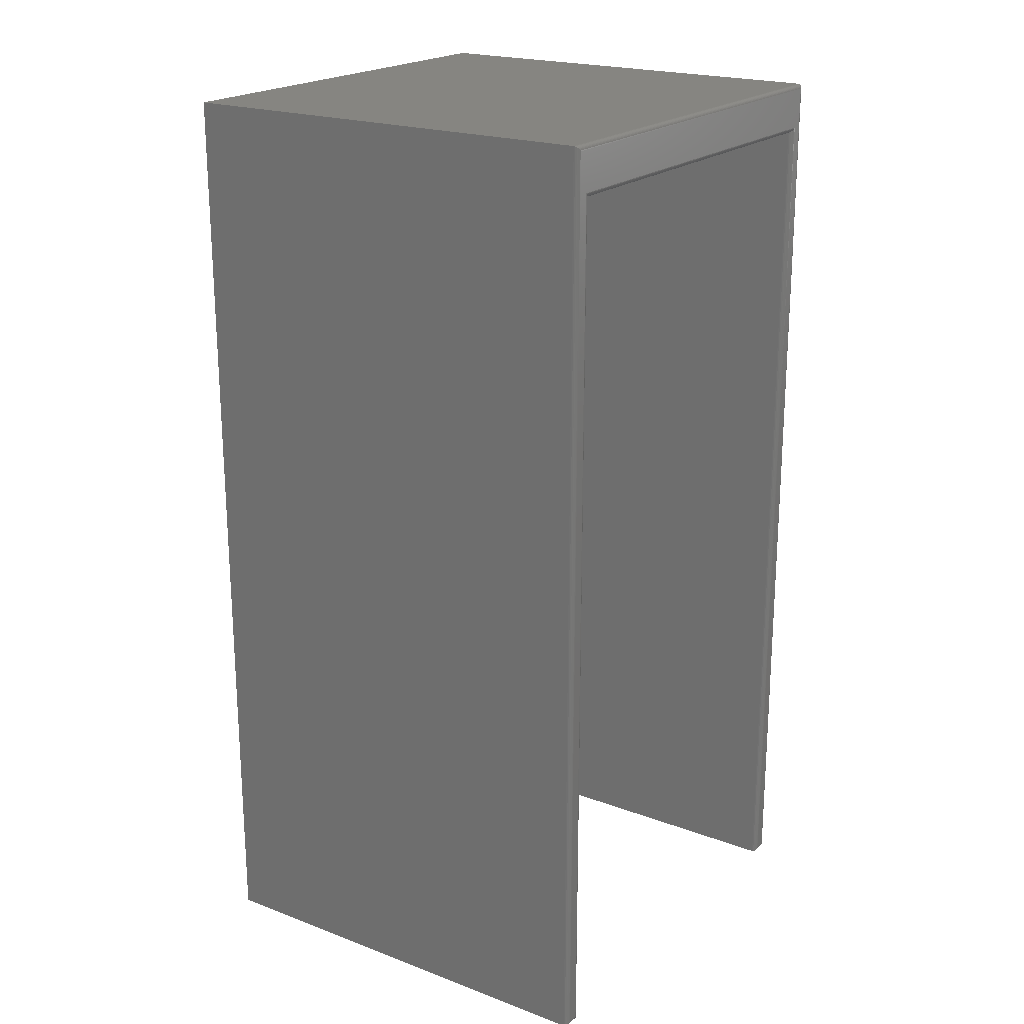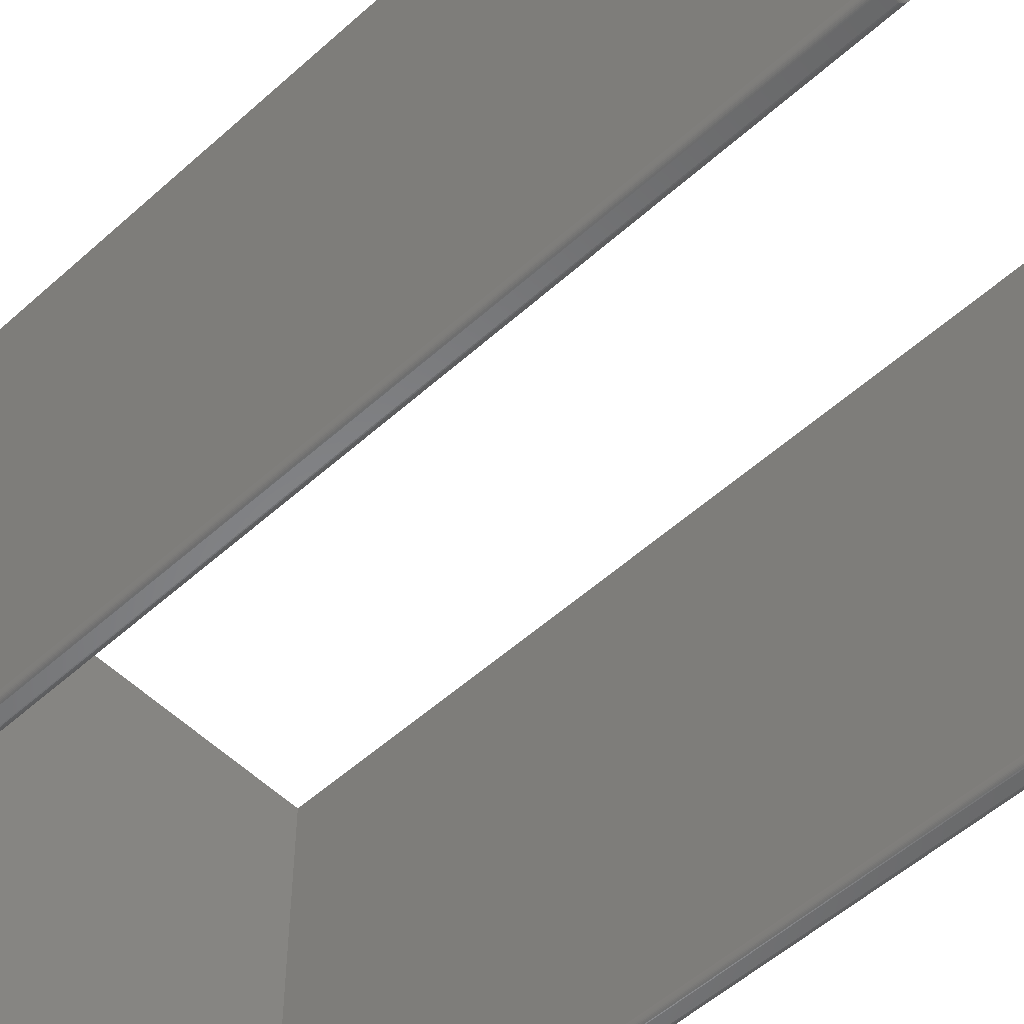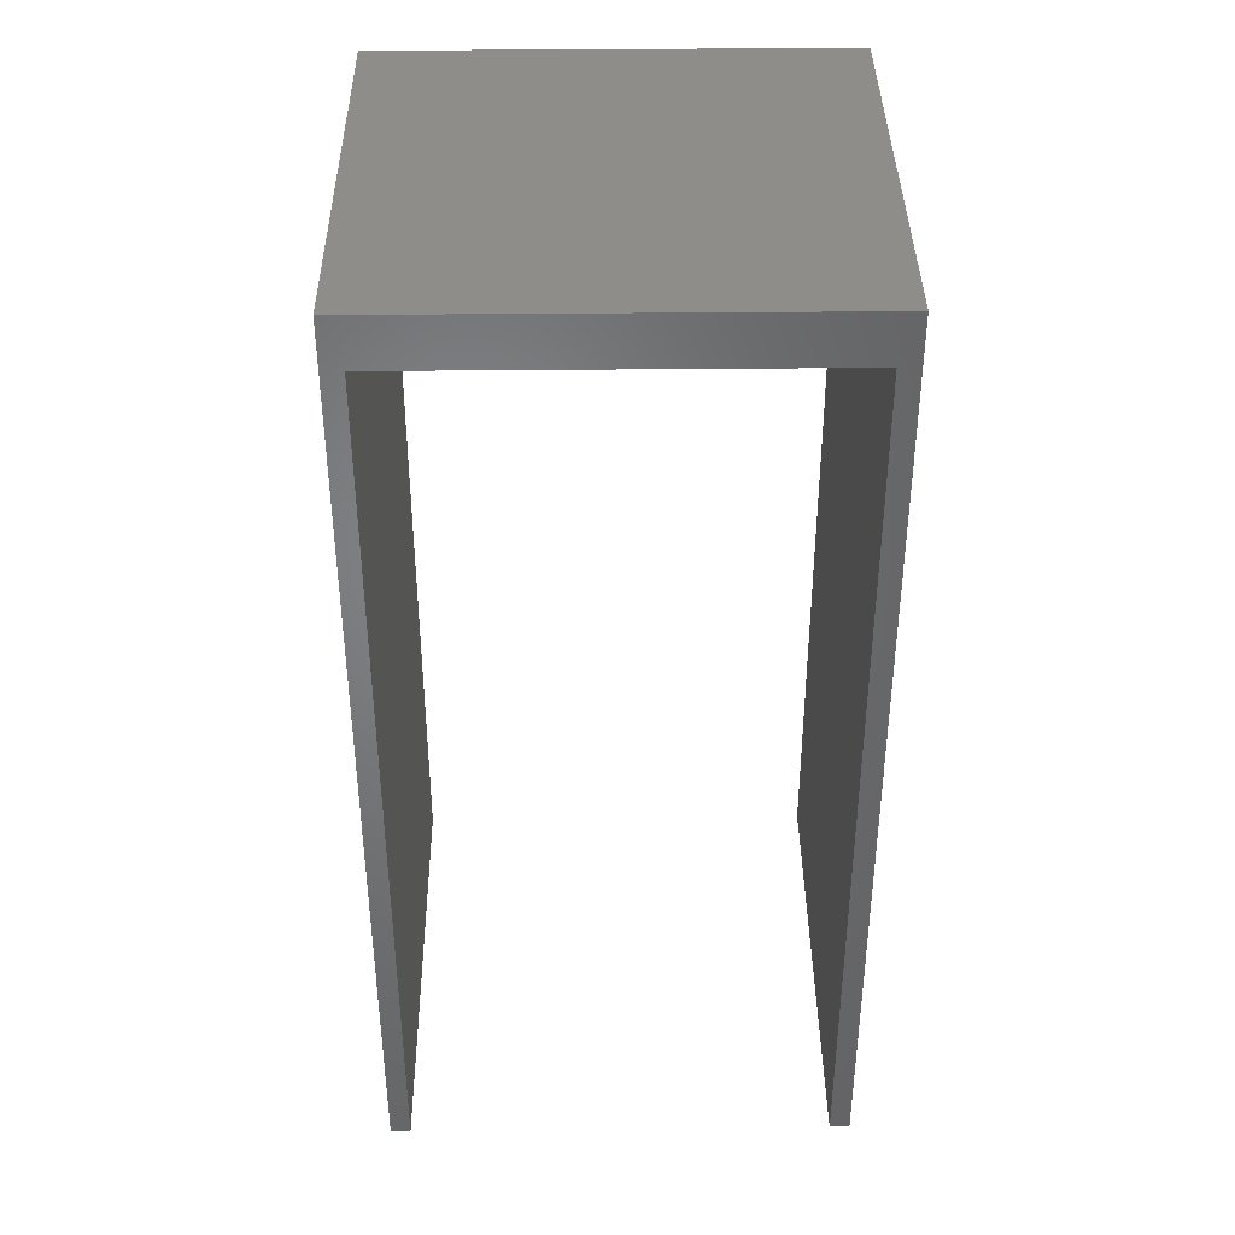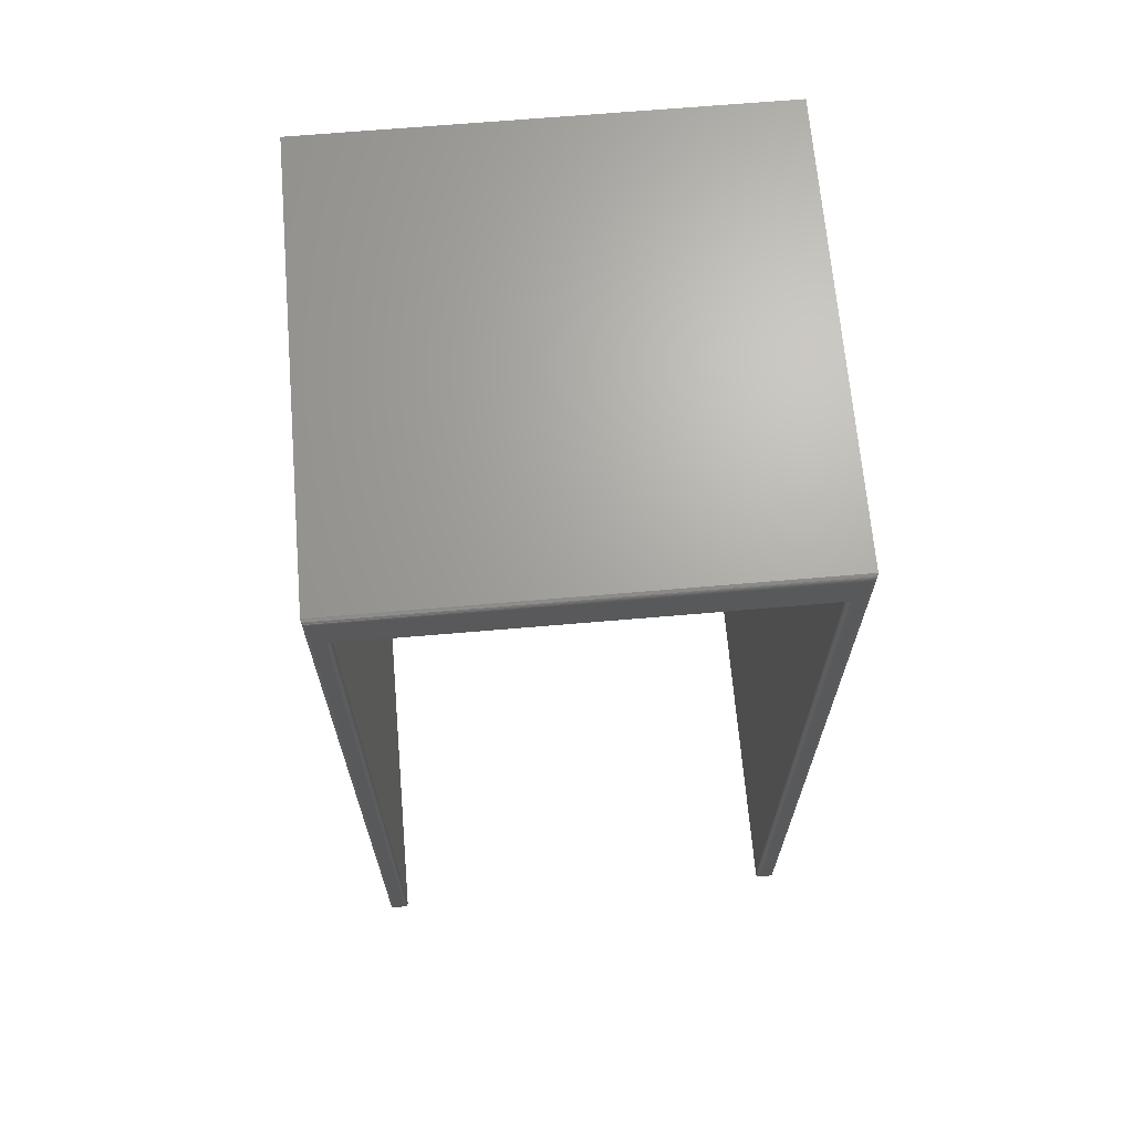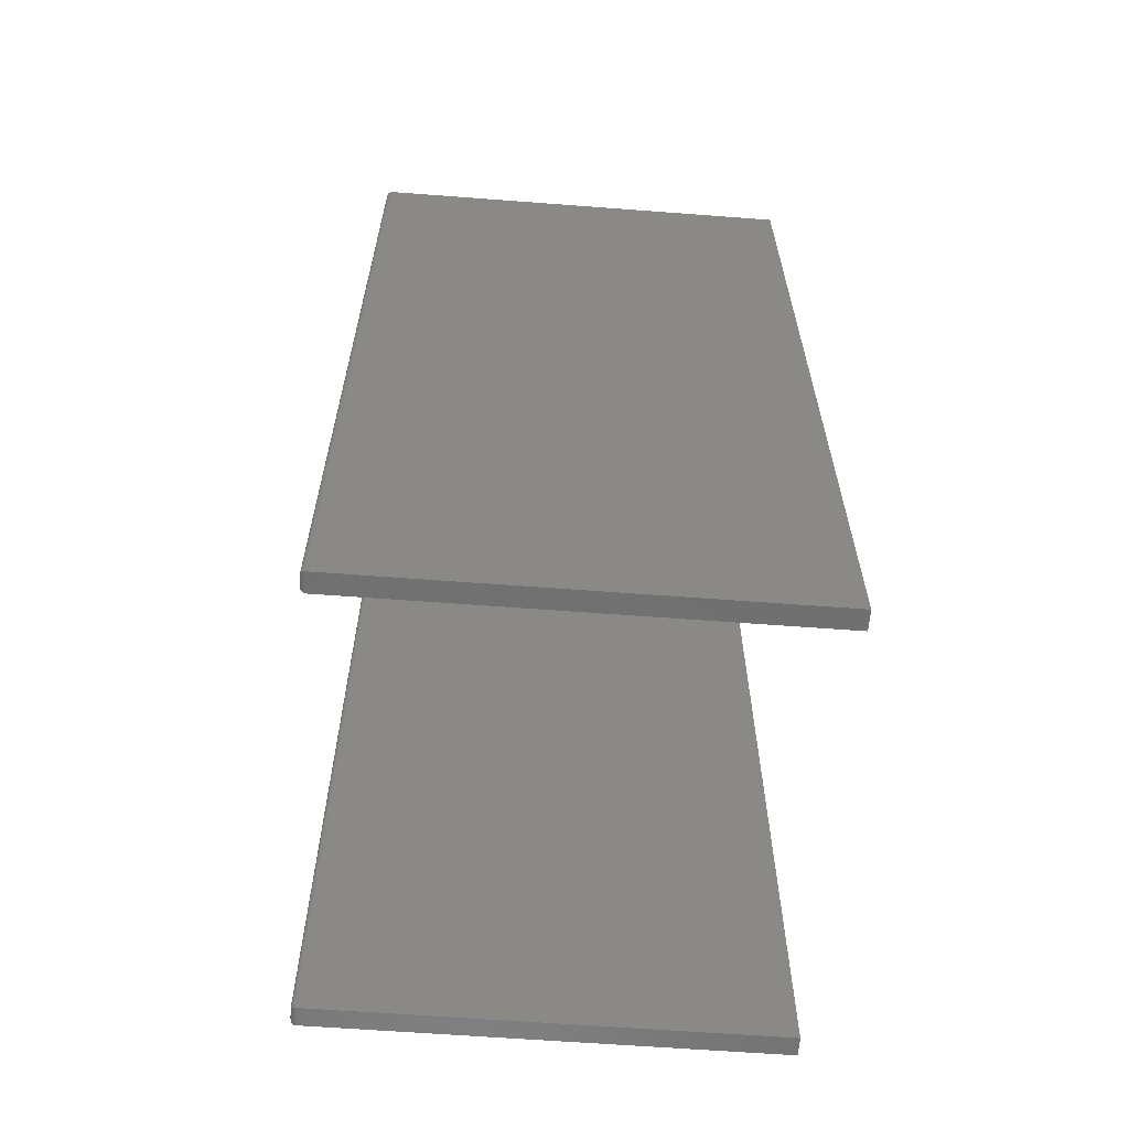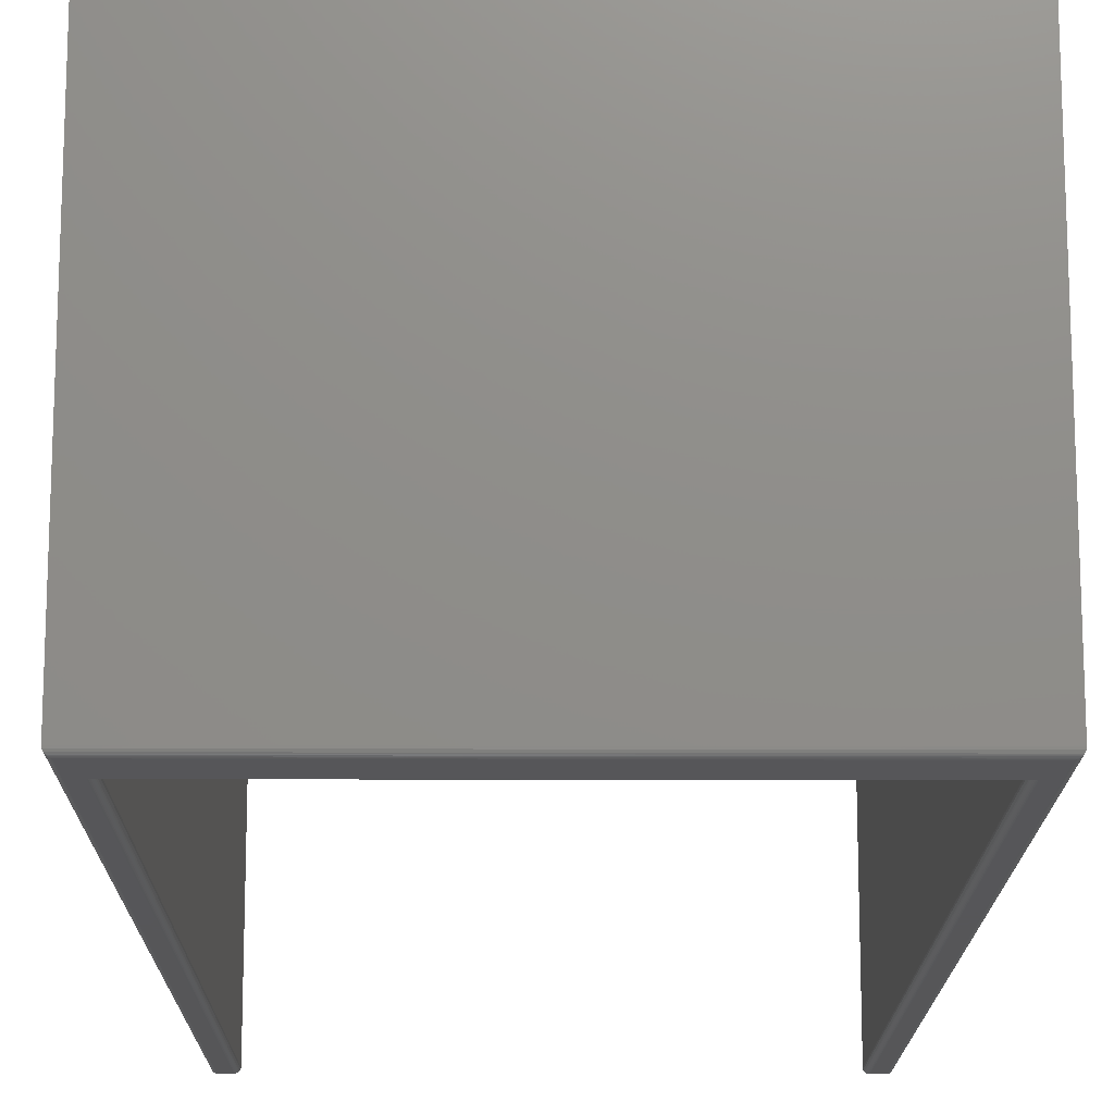
<metadata>
{"format":"stl","ext":"stl","renderer":"f3d","projection":"perspective","resolution":1024,"background":"white","views":[{"elev":20.8,"azim":124.0,"up":"+Y"},{"elev":-53.4,"azim":-46.1,"up":"+Z"},{"elev":38.8,"azim":-0.7,"up":"+Y"},{"elev":67.5,"azim":175.1,"up":"+Y"},{"elev":-62.0,"azim":-94.4,"up":"+Y"},{"elev":-16.0,"azim":179.6,"up":"+Z"}]}
</metadata>
<code>
# stl→obj: 80 verts, 156 faces
v 0.3432 0.6789 0
v 0.3591 -0.7422 0
v 0.3432 -0.7422 0
v 0.3591 0.7422 0
v -0.3356 0.6789 0
v -0.3516 0.7422 0
v -0.3356 -0.7422 0
v -0.3516 -0.7422 0
v -0.3594 0.75 0.7188
v -0.3594 0.75 0.007812
v -0.3594 -0.75 0.7188
v -0.3594 -0.75 0.007812
v 0.3669 0.75 0.7188
v 0.3669 0.75 0.007812
v 0.3669 -0.75 0.7188
v 0.3669 -0.75 0.007812
v 0.3354 -0.75 0.7188
v 0.3354 -0.75 0.007812
v 0.3354 0.6711 0.7188
v 0.3354 0.6711 0.007812
v -0.3278 0.6711 0.007812
v -0.3278 0.6711 0.7188
v -0.3278 -0.75 0.7188
v -0.3278 -0.75 0.007812
v 0.3419 -0.7434 9.925e-05
v 0.3419 0.6776 9.925e-05
v 0.3407 -0.7446 0.0003935
v 0.3407 0.6764 0.0003935
v 0.3396 -0.7458 0.0008761
v 0.3396 0.6753 0.0008761
v 0.3385 -0.7468 0.001539
v 0.3385 0.6742 0.001539
v 0.3376 0.6733 0.002368
v 0.3376 -0.7478 0.002368
v 0.3368 0.6725 0.003342
v 0.3368 -0.7486 0.003342
v 0.3357 -0.7497 0.005616
v 0.3357 0.6714 0.005616
v -0.3344 0.6776 9.925e-05
v -0.3332 0.6764 0.0003935
v -0.332 0.6753 0.0008761
v -0.331 0.6742 0.001539
v -0.33 0.6733 0.002368
v -0.3292 0.6725 0.003342
v -0.3281 0.6714 0.005616
v -0.3344 -0.7434 9.925e-05
v -0.3332 -0.7446 0.0003935
v -0.332 -0.7458 0.0008761
v -0.331 -0.7468 0.001539
v -0.33 -0.7478 0.002368
v -0.3292 -0.7486 0.003342
v -0.3281 -0.7497 0.005616
v -0.3528 -0.7434 9.925e-05
v -0.354 -0.7446 0.0003935
v -0.3552 -0.7458 0.0008761
v -0.3562 -0.7468 0.001539
v -0.3572 -0.7478 0.002368
v -0.358 -0.7486 0.003342
v -0.3591 -0.7497 0.005616
v -0.3528 0.7434 9.925e-05
v -0.354 0.7446 0.0003935
v -0.3552 0.7458 0.0008761
v -0.3562 0.7468 0.001539
v -0.3572 0.7478 0.002368
v -0.358 0.7486 0.003342
v -0.3591 0.7497 0.005616
v 0.3604 0.7434 9.925e-05
v 0.3616 0.7446 0.0003935
v 0.3627 0.7458 0.0008761
v 0.3638 0.7468 0.001539
v 0.3647 0.7478 0.002368
v 0.3655 0.7486 0.003342
v 0.3666 0.7497 0.005616
v 0.3604 -0.7434 9.925e-05
v 0.3616 -0.7446 0.0003935
v 0.3627 -0.7458 0.0008761
v 0.3638 -0.7468 0.001539
v 0.3647 -0.7478 0.002368
v 0.3655 -0.7486 0.003342
v 0.3666 -0.7497 0.005616
f 1 2 3
f 2 1 4
f 4 1 5
f 4 5 6
f 6 5 7
f 6 7 8
f 9 10 11
f 11 10 12
f 13 14 9
f 9 14 10
f 15 16 13
f 13 16 14
f 17 18 15
f 15 18 16
f 19 20 17
f 17 20 18
f 21 20 22
f 22 20 19
f 23 24 22
f 22 24 21
f 11 12 23
f 23 12 24
f 1 25 26
f 1 3 25
f 26 25 27
f 26 27 28
f 28 27 29
f 28 29 30
f 30 29 31
f 30 31 32
f 32 31 33
f 33 31 34
f 33 34 35
f 35 34 36
f 35 36 37
f 18 20 37
f 37 20 38
f 37 38 35
f 5 26 39
f 5 1 26
f 26 28 39
f 39 28 40
f 28 30 40
f 40 30 41
f 30 32 41
f 41 32 42
f 32 33 42
f 42 33 43
f 33 35 43
f 43 35 44
f 44 35 38
f 20 21 38
f 38 21 45
f 38 45 44
f 7 39 46
f 7 5 39
f 39 40 46
f 46 40 47
f 47 40 41
f 47 41 48
f 41 42 48
f 48 42 49
f 49 42 50
f 50 42 43
f 50 43 51
f 51 43 44
f 51 44 45
f 21 24 45
f 45 24 52
f 45 52 51
f 8 46 53
f 8 7 46
f 46 47 53
f 53 47 54
f 47 48 54
f 54 48 55
f 48 49 55
f 55 49 56
f 49 50 56
f 56 50 57
f 50 51 57
f 57 51 58
f 51 52 58
f 24 12 52
f 52 12 59
f 52 59 58
f 6 53 60
f 6 8 53
f 53 54 60
f 60 54 61
f 54 55 61
f 61 55 62
f 55 56 62
f 62 56 63
f 56 57 63
f 63 57 64
f 57 58 64
f 64 58 65
f 58 59 65
f 12 10 59
f 59 10 66
f 59 66 65
f 4 60 67
f 4 6 60
f 60 61 67
f 67 61 68
f 61 62 68
f 68 62 69
f 62 63 69
f 69 63 70
f 63 64 70
f 70 64 71
f 64 65 71
f 71 65 72
f 65 66 72
f 10 14 66
f 66 14 73
f 66 73 72
f 2 67 74
f 2 4 67
f 67 68 74
f 74 68 75
f 68 69 75
f 75 69 76
f 69 70 76
f 76 70 77
f 70 71 77
f 77 71 78
f 71 72 78
f 78 72 79
f 72 73 79
f 14 16 73
f 73 16 80
f 73 80 79
f 3 74 25
f 3 2 74
f 74 75 25
f 25 75 27
f 75 76 27
f 27 76 29
f 76 77 29
f 29 77 31
f 77 78 31
f 31 78 34
f 78 79 34
f 34 79 36
f 79 80 36
f 16 18 80
f 80 18 37
f 80 37 36
f 11 23 9
f 9 23 22
f 9 22 13
f 13 22 19
f 13 19 15
f 15 19 17

</code>
